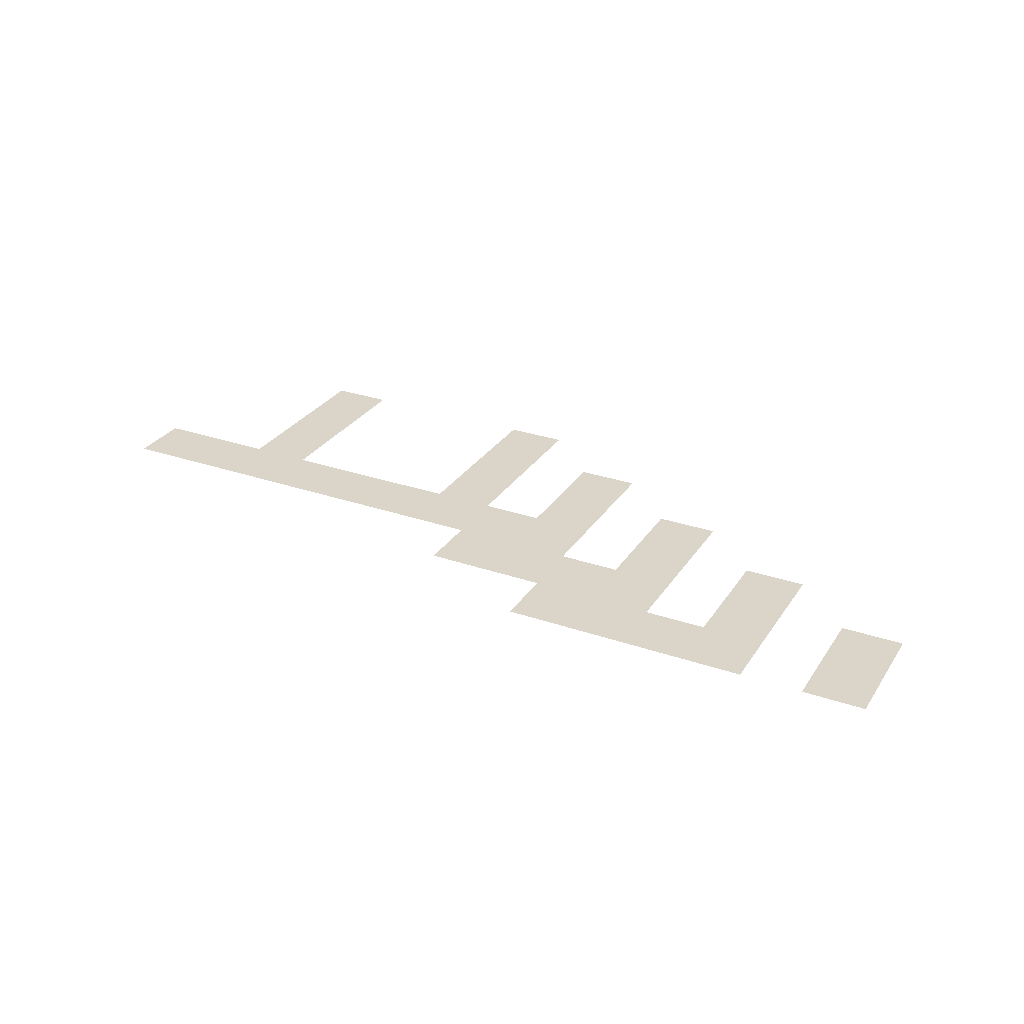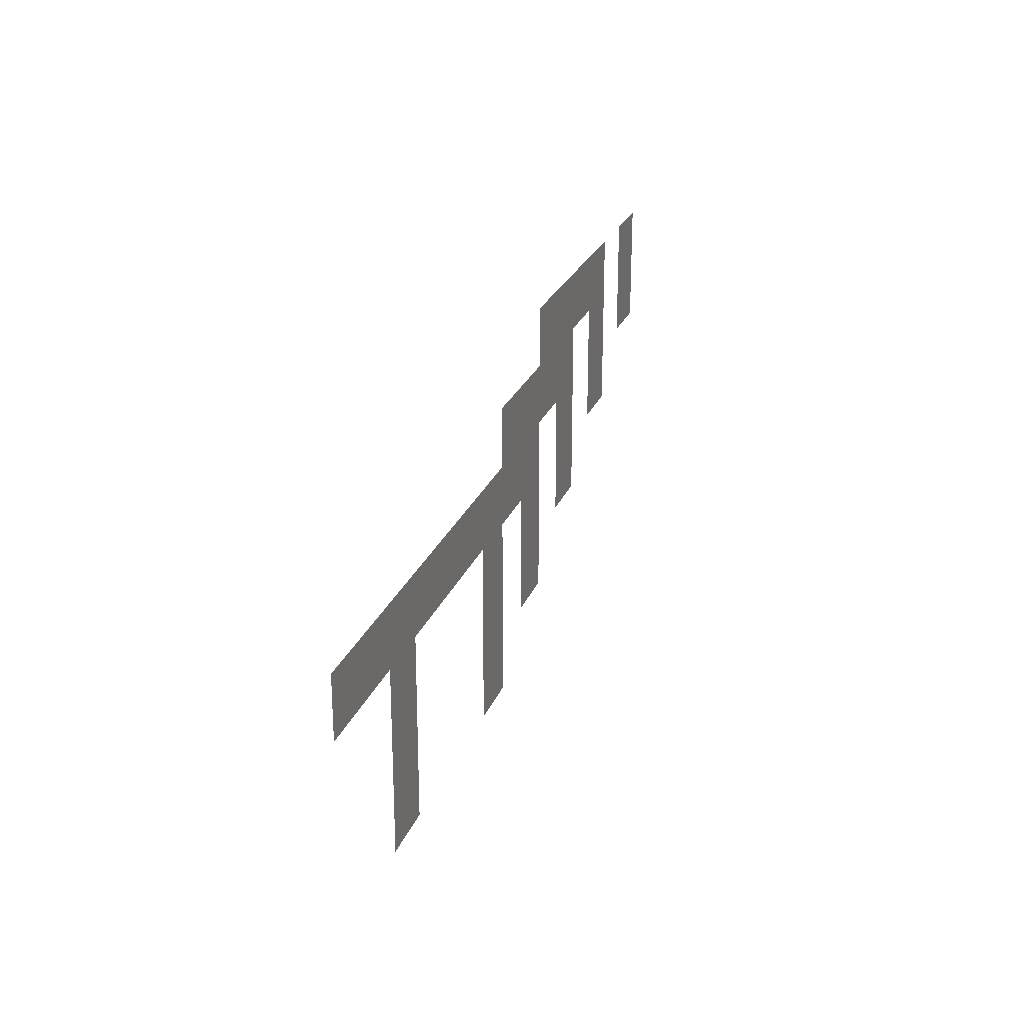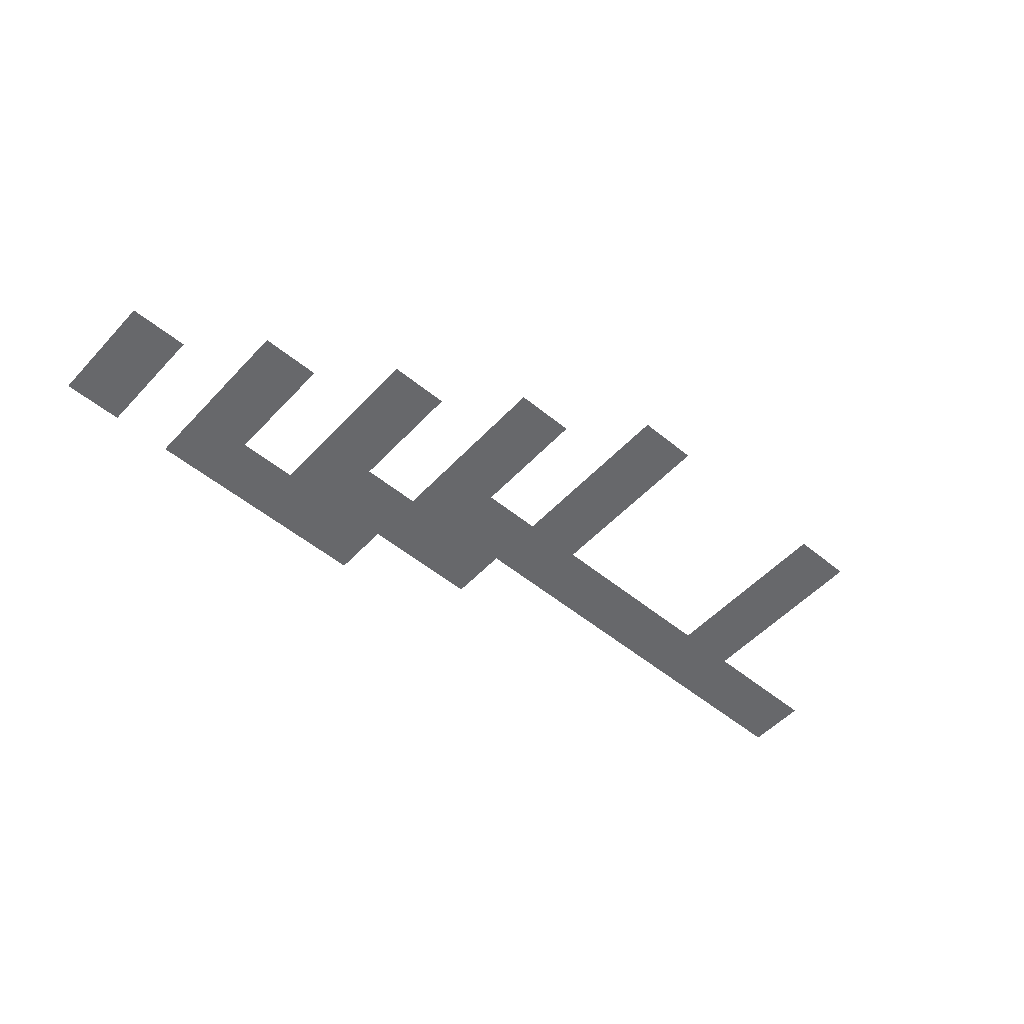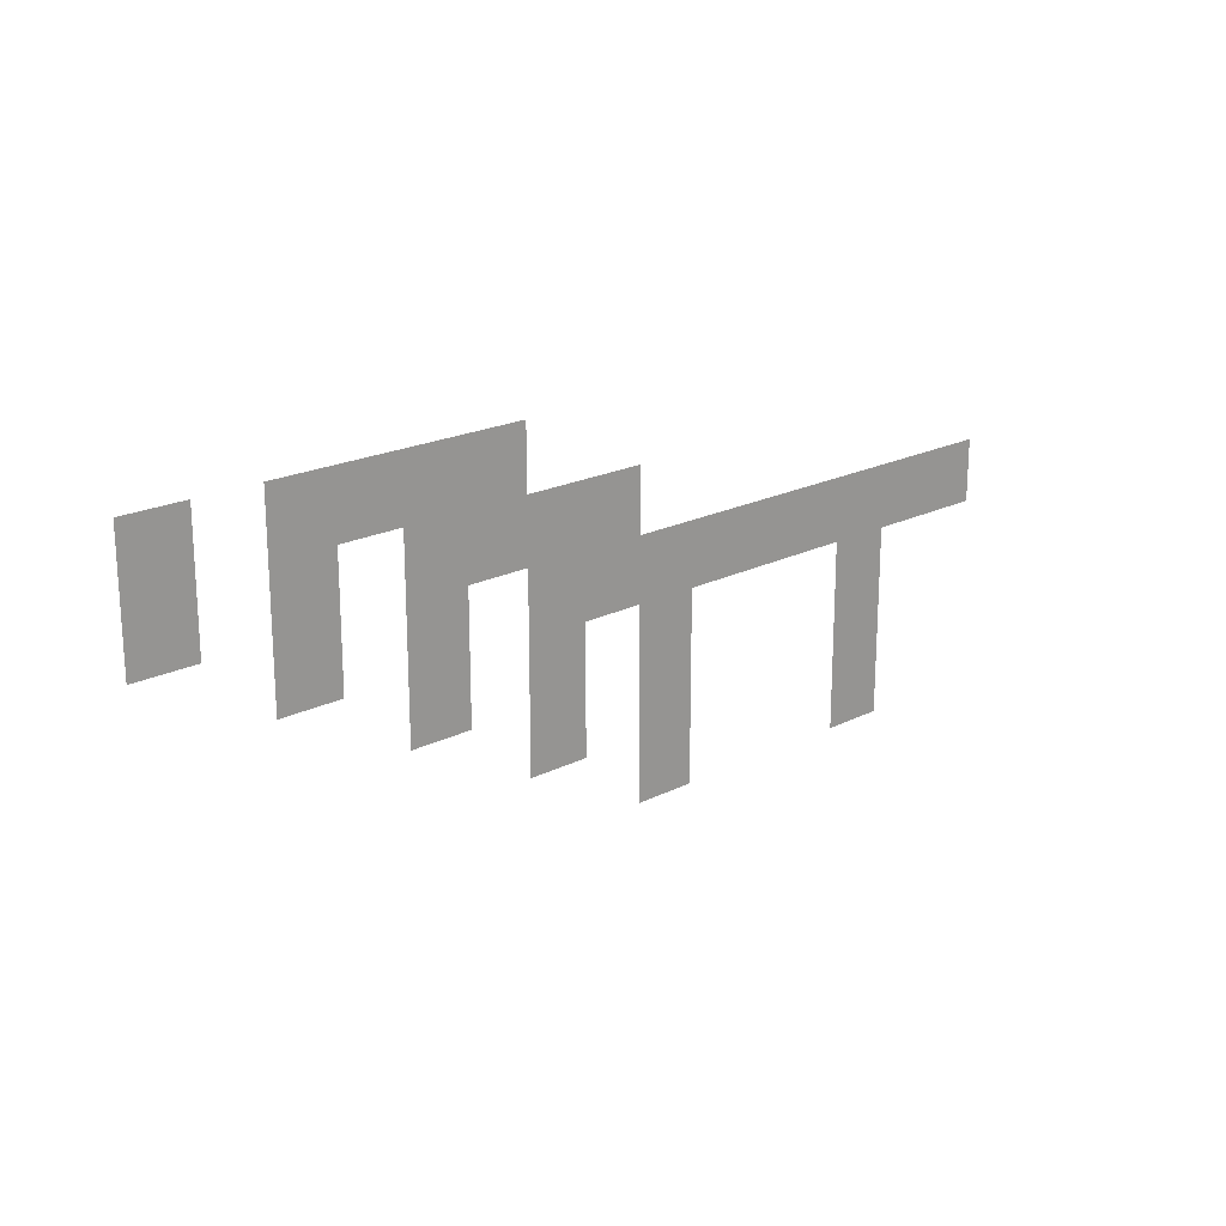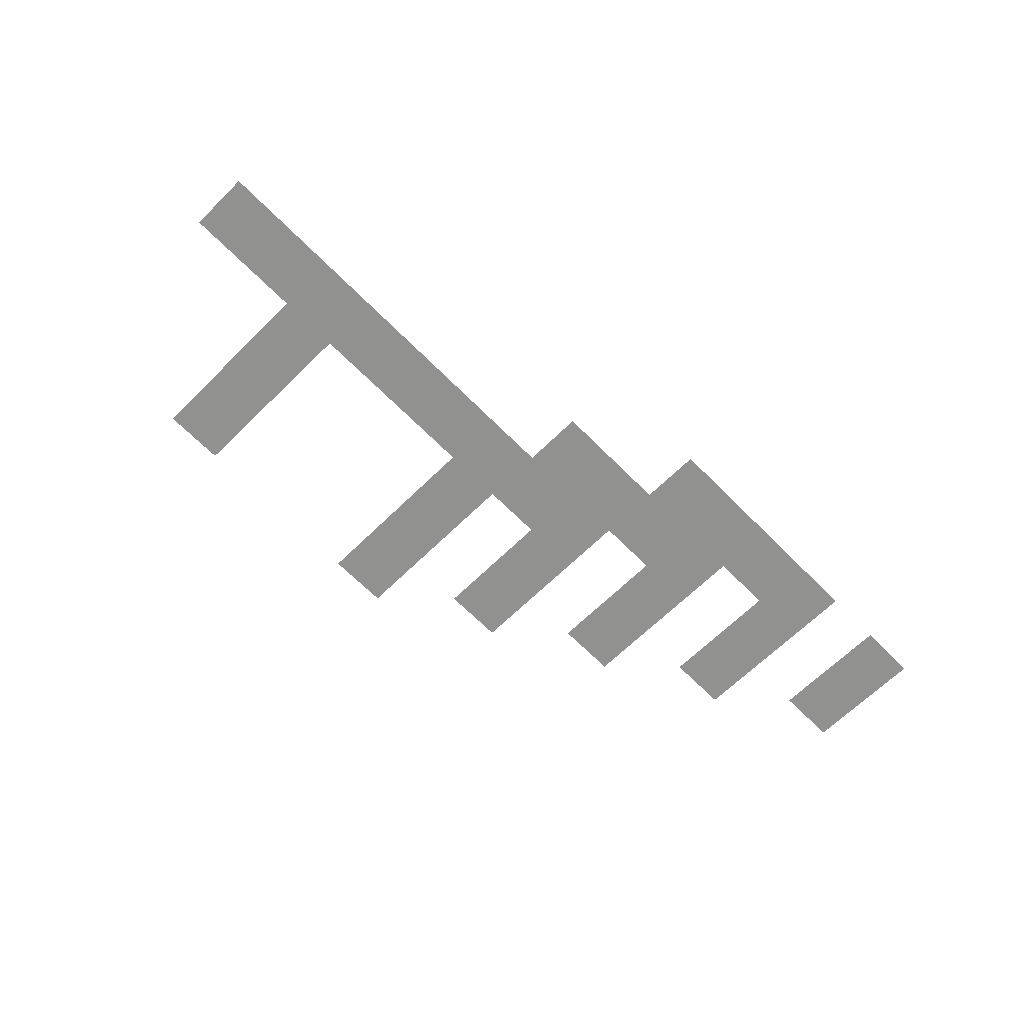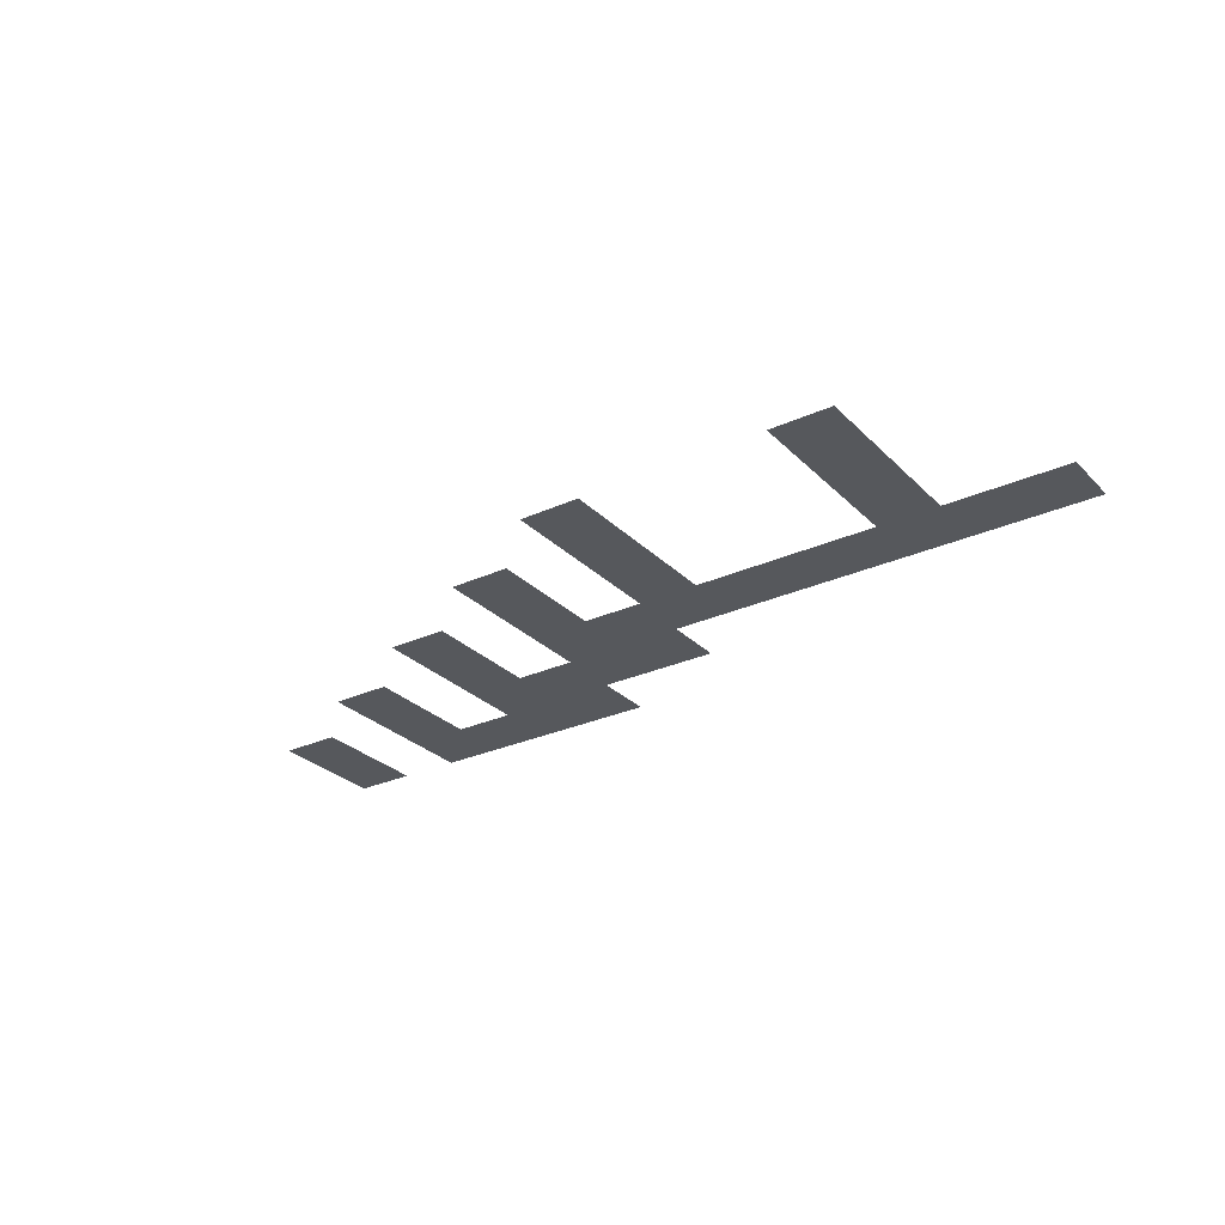
<metadata>
{"format":"obj","ext":"obj","renderer":"f3d","projection":"perspective","resolution":1024,"background":"white","views":[{"elev":29.1,"azim":-152.9,"up":"+Z"},{"elev":24.5,"azim":107.8,"up":"+Y"},{"elev":-52.5,"azim":-41.5,"up":"+Z"},{"elev":20.3,"azim":-42.5,"up":"+Y"},{"elev":-65.9,"azim":134.6,"up":"+Z"},{"elev":-28.1,"azim":34.6,"up":"+Z"}]}
</metadata>
<code>
v -144 -16 0
v -160 -16 0
v -160 0 0
v -144 0 0
v -160 -16 0
v -176 -16 0
v -176 0 0
v -160 0 0
v -176 -16 0
v -192 -16 0
v -192 0 0
v -176 0 0
v -192 -16 0
v -208 -16 0
v -208 0 0
v -192 0 0
v -224 -16 0
v -240 -16 0
v -240 0 0
v -224 0 0
v -112 -32 0
v -128 -32 0
v -128 -16 0
v -112 -16 0
v -128 -32 0
v -144 -32 0
v -144 -16 0
v -128 -16 0
v -144 -32 0
v -160 -32 0
v -160 -16 0
v -144 -16 0
v -160 -32 0
v -176 -32 0
v -176 -16 0
v -160 -16 0
v -192 -32 0
v -208 -32 0
v -208 -16 0
v -192 -16 0
v -224 -32 0
v -240 -32 0
v -240 -16 0
v -224 -16 0
v 0 -48 0
v -16 -48 0
v -16 -32 0
v 0 -32 0
v -16 -48 0
v -32 -48 0
v -32 -32 0
v -16 -32 0
v -32 -48 0
v -48 -48 0
v -48 -32 0
v -32 -32 0
v -48 -48 0
v -64 -48 0
v -64 -32 0
v -48 -32 0
v -64 -48 0
v -80 -48 0
v -80 -32 0
v -64 -32 0
v -80 -48 0
v -96 -48 0
v -96 -32 0
v -80 -32 0
v -96 -48 0
v -112 -48 0
v -112 -32 0
v -96 -32 0
v -112 -48 0
v -128 -48 0
v -128 -32 0
v -112 -32 0
v -128 -48 0
v -144 -48 0
v -144 -32 0
v -128 -32 0
v -160 -48 0
v -176 -48 0
v -176 -32 0
v -160 -32 0
v -192 -48 0
v -208 -48 0
v -208 -32 0
v -192 -32 0
v -32 -64 0
v -48 -64 0
v -48 -48 0
v -32 -48 0
v -96 -64 0
v -112 -64 0
v -112 -48 0
v -96 -48 0
v -128 -64 0
v -144 -64 0
v -144 -48 0
v -128 -48 0
v -160 -64 0
v -176 -64 0
v -176 -48 0
v -160 -48 0
v -32 -80 0
v -48 -80 0
v -48 -64 0
v -32 -64 0
v -96 -80 0
v -112 -80 0
v -112 -64 0
v -96 -64 0
v -128 -80 0
v -144 -80 0
v -144 -64 0
v -128 -64 0
v -32 -96 0
v -48 -96 0
v -48 -80 0
v -32 -80 0
v -96 -96 0
v -112 -96 0
v -112 -80 0
v -96 -80 0
g Map1_mesh_0344
f 1 2 3 4
f 5 6 7 8
f 9 10 11 12
f 13 14 15 16
f 17 18 19 20
f 21 22 23 24
f 25 26 27 28
f 29 30 31 32
f 33 34 35 36
f 37 38 39 40
f 41 42 43 44
f 45 46 47 48
f 49 50 51 52
f 53 54 55 56
f 57 58 59 60
f 61 62 63 64
f 65 66 67 68
f 69 70 71 72
f 73 74 75 76
f 77 78 79 80
f 81 82 83 84
f 85 86 87 88
f 89 90 91 92
f 93 94 95 96
f 97 98 99 100
f 101 102 103 104
f 105 106 107 108
f 109 110 111 112
f 113 114 115 116
f 117 118 119 120
f 121 122 123 124

</code>
